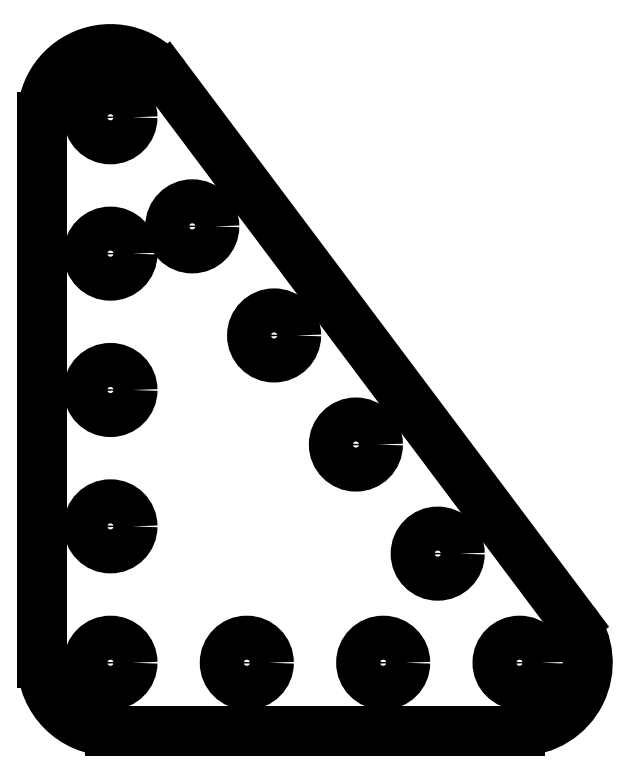
<metadata>
{"format":"dxf","ext":"dxf","renderer":"ezdxf+matplotlib","layout":"modelspace","background":"white","min_lineweight":24,"dpi":150}
</metadata>
<code>
0
SECTION
2
ENTITIES
0
LINE
8
MyLayer
10
0
20
6.35
11
0
21
57.15
0
LINE
8
MyLayer
10
44.45
20
0
11
6.35
21
0
0
LINE
8
MyLayer
10
11.43
20
60.96
11
49.53
21
10.16
0
ARC
8
MyLayer
10
6.35
20
6.35
30
0
40
6.35
50
180
51
270
0
ARC
8
MyLayer
10
6.35
20
57.15
30
0
40
6.35
50
36.87
51
180
0
ARC
8
MyLayer
10
44.45
20
6.35
30
0
40
6.35
50
270
51
36.87
0
CIRCLE
8
MyLayer
10
13.97
20
46.99
30
0
40
2.05
0
CIRCLE
8
MyLayer
10
21.59
20
36.83
30
0
40
2.05
0
CIRCLE
8
MyLayer
10
29.21
20
26.67
30
0
40
2.05
0
CIRCLE
8
MyLayer
10
36.83
20
16.51
30
0
40
2.05
0
CIRCLE
8
MyLayer
10
6.35
20
19.05
30
0
40
2.05
0
CIRCLE
8
MyLayer
10
6.35
20
57.15
30
0
40
2.05
0
CIRCLE
8
MyLayer
10
6.35
20
6.35
30
0
40
2.05
0
CIRCLE
8
MyLayer
10
6.35
20
44.45
30
0
40
2.05
0
CIRCLE
8
MyLayer
10
31.75
20
6.35
30
0
40
2.05
0
CIRCLE
8
MyLayer
10
44.45
20
6.35
30
0
40
2.05
0
CIRCLE
8
MyLayer
10
6.35
20
31.75
30
0
40
2.05
0
CIRCLE
8
MyLayer
10
19.05
20
6.35
30
0
40
2.05
0
ENDSEC
0
EOF

</code>
